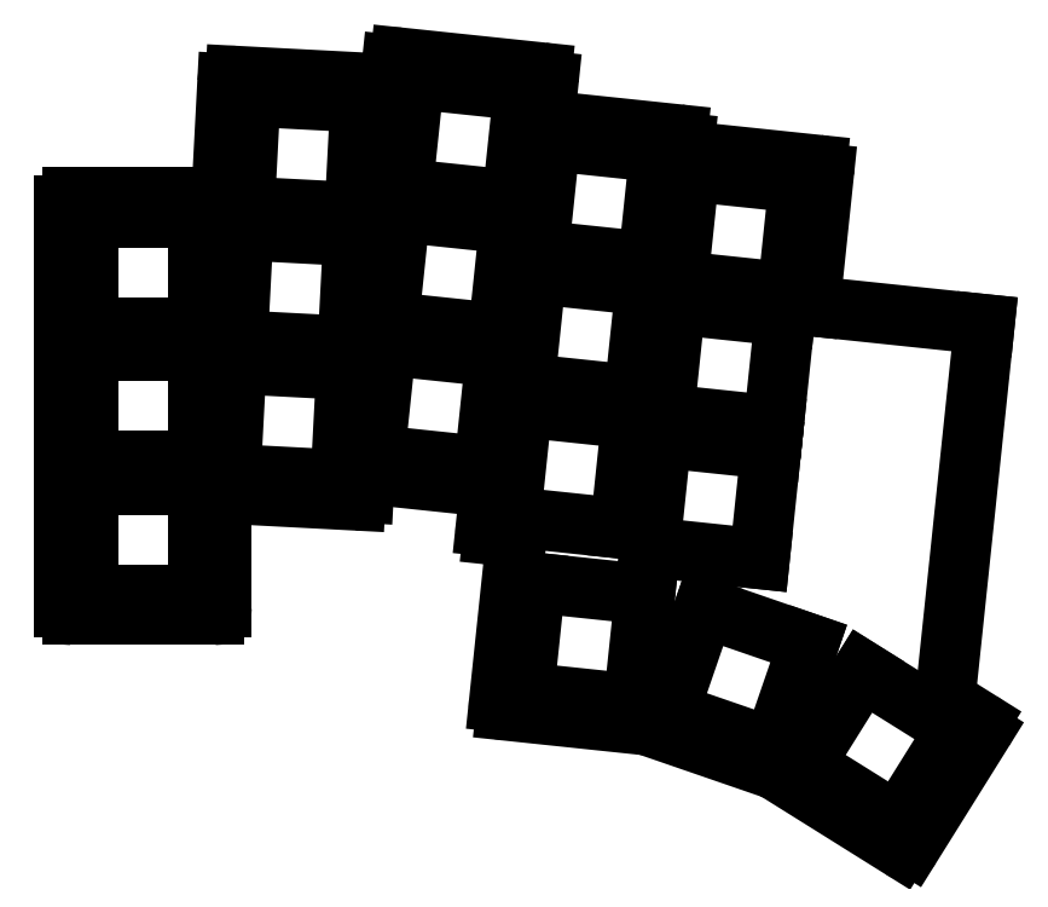
<metadata>
{"format":"dxf","ext":"dxf","renderer":"ezdxf+matplotlib","layout":"modelspace","background":"white","min_lineweight":24,"dpi":150}
</metadata>
<code>
0
SECTION
2
ENTITIES
0
LINE
8
0
10
-9
20
-9.5
11
9
21
-9.5
0
ARC
8
0
10
9
20
-8.5
40
1
50
270
51
360
0
LINE
8
0
10
10
20
-8.5
11
10
21
5.932
0
LINE
8
0
10
10
20
5.932
11
26.99
21
5.042
0
ARC
8
0
10
27.04
20
6.041
40
1
50
267
51
357
0
LINE
8
0
10
28.04
20
5.988
11
28.17
21
8.417
0
LINE
8
0
10
28.17
20
8.417
11
44.09
21
6.743
0
LINE
8
0
10
44.09
20
6.743
11
43.57
21
1.771
0
ARC
8
0
10
44.57
20
1.666
40
1
50
174
51
264
0
LINE
8
0
10
44.46
20
0.6718
11
47.45
21
0.3582
0
LINE
8
0
10
84.72
20
29.72
11
86.49
21
46.53
0
ARC
8
0
10
85.49
20
46.63
40
1
50
354
51
444
0
LINE
8
0
10
85.6
20
47.63
11
68.69
21
49.41
0
LINE
8
0
10
68.69
20
49.41
11
68.79
21
50.4
0
ARC
8
0
10
67.8
20
50.51
40
1
50
354
51
444
0
LINE
8
0
10
67.9
20
51.5
11
51
21
53.28
0
LINE
8
0
10
51
20
53.28
11
51.52
21
58.25
0
ARC
8
0
10
50.52
20
58.35
40
1
50
354
51
444
0
LINE
8
0
10
50.63
20
59.35
11
32.73
21
61.23
0
ARC
8
0
10
32.62
20
60.24
40
1
50
84
51
174
0
LINE
8
0
10
31.63
20
60.34
11
31.37
21
57.89
0
LINE
8
0
10
11.79
20
58.91
11
31.37
21
57.89
0
ARC
8
0
10
11.74
20
57.91
40
1
50
87
51
177
0
LINE
8
0
10
10.74
20
57.97
11
9.945
21
42.83
0
ARC
8
0
10
9
20
42.5
40
1
50
19.15
51
90
0
LINE
8
0
10
9
20
43.5
11
-9
21
43.5
0
ARC
8
0
10
-9
20
42.5
40
1
50
90
51
180
0
LINE
8
0
10
-10
20
-8.5
11
-10
21
42.5
0
ARC
8
0
10
-9
20
-8.5
40
1
50
180
51
270
0
LINE
8
0
10
46.14
20
-21.63
11
63.98
21
-23.5
0
ARC
8
0
10
64.39
20
-22.59
40
1
50
245.6
51
251
0
LINE
8
0
10
64.07
20
-23.54
11
80.65
21
-29.25
0
ARC
8
0
10
81.5
20
-28.72
40
1
50
212
51
238
0
LINE
8
0
10
80.97
20
-29.56
11
96.23
21
-39.1
0
ARC
8
0
10
96.76
20
-38.25
40
1
50
238
51
328
0
LINE
8
0
10
97.61
20
-38.78
11
106.6
21
-24.37
0
ARC
8
0
10
105.8
20
-23.84
40
1
50
328
51
418
0
LINE
8
0
10
106.3
20
-22.99
11
101.9
21
-20.23
0
LINE
8
0
10
45.25
20
-20.53
11
47.45
21
0.3582
0
ARC
8
0
10
46.25
20
-20.63
40
1
50
174
51
264
0
LINE
8
0
10
84.72
20
29.72
11
106.9
21
27.39
0
LINE
8
0
10
101.9
20
-20.23
11
106.9
21
27.39
0
LINE
8
0
10
-7
20
-7
11
7
21
-7
0
LINE
8
0
10
7
20
-7
11
7
21
7
0
LINE
8
0
10
7
20
7
11
-7
21
7
0
LINE
8
0
10
-7
20
7
11
-7
21
-7
0
LINE
8
0
10
-7
20
10
11
7
21
10
0
LINE
8
0
10
7
20
10
11
7
21
24
0
LINE
8
0
10
7
20
24
11
-7
21
24
0
LINE
8
0
10
-7
20
24
11
-7
21
10
0
LINE
8
0
10
-7
20
27
11
7
21
27
0
LINE
8
0
10
7
20
27
11
7
21
41
0
LINE
8
0
10
7
20
41
11
-7
21
41
0
LINE
8
0
10
-7
20
41
11
-7
21
27
0
LINE
8
0
10
11.14
20
8.376
11
25.12
21
7.643
0
LINE
8
0
10
25.12
20
7.643
11
25.86
21
21.62
0
LINE
8
0
10
25.86
20
21.62
11
11.88
21
22.36
0
LINE
8
0
10
11.88
20
22.36
11
11.14
21
8.376
0
LINE
8
0
10
12.03
20
25.35
11
26.01
21
24.62
0
LINE
8
0
10
26.01
20
24.62
11
26.75
21
38.6
0
LINE
8
0
10
26.75
20
38.6
11
12.77
21
39.33
0
LINE
8
0
10
12.77
20
39.33
11
12.03
21
25.35
0
LINE
8
0
10
12.92
20
42.33
11
26.9
21
41.6
0
LINE
8
0
10
26.9
20
41.6
11
27.64
21
55.58
0
LINE
8
0
10
27.64
20
55.58
11
13.66
21
56.31
0
LINE
8
0
10
13.66
20
56.31
11
12.92
21
42.33
0
LINE
8
0
10
29.44
20
10.8
11
43.36
21
9.334
0
LINE
8
0
10
43.36
20
9.334
11
44.83
21
23.26
0
LINE
8
0
10
44.83
20
23.26
11
30.9
21
24.72
0
LINE
8
0
10
30.9
20
24.72
11
29.44
21
10.8
0
LINE
8
0
10
31.22
20
27.7
11
45.14
21
26.24
0
LINE
8
0
10
45.14
20
26.24
11
46.6
21
40.16
0
LINE
8
0
10
46.6
20
40.16
11
32.68
21
41.63
0
LINE
8
0
10
32.68
20
41.63
11
31.22
21
27.7
0
LINE
8
0
10
32.99
20
44.61
11
46.92
21
43.15
0
LINE
8
0
10
46.92
20
43.15
11
48.38
21
57.07
0
LINE
8
0
10
48.38
20
57.07
11
34.46
21
58.53
0
LINE
8
0
10
34.46
20
58.53
11
32.99
21
44.61
0
LINE
8
0
10
46.71
20
2.949
11
60.64
21
1.486
0
LINE
8
0
10
60.64
20
1.486
11
62.1
21
15.41
0
LINE
8
0
10
62.1
20
15.41
11
48.18
21
16.87
0
LINE
8
0
10
48.18
20
16.87
11
46.71
21
2.949
0
LINE
8
0
10
48.49
20
19.86
11
62.41
21
18.39
0
LINE
8
0
10
62.41
20
18.39
11
63.88
21
32.32
0
LINE
8
0
10
63.88
20
32.32
11
49.95
21
33.78
0
LINE
8
0
10
49.95
20
33.78
11
48.49
21
19.86
0
LINE
8
0
10
50.27
20
36.76
11
64.19
21
35.3
0
LINE
8
0
10
64.19
20
35.3
11
65.65
21
49.22
0
LINE
8
0
10
65.65
20
49.22
11
51.73
21
50.69
0
LINE
8
0
10
51.73
20
50.69
11
50.27
21
36.76
0
LINE
8
0
10
64.4
20
-0.9215
11
78.33
21
-2.385
0
LINE
8
0
10
78.33
20
-2.385
11
79.79
21
11.54
0
LINE
8
0
10
79.79
20
11.54
11
65.87
21
13
0
LINE
8
0
10
65.87
20
13
11
64.4
21
-0.9215
0
LINE
8
0
10
66.18
20
15.99
11
80.11
21
14.52
0
LINE
8
0
10
80.11
20
14.52
11
81.57
21
28.45
0
LINE
8
0
10
81.57
20
28.45
11
67.65
21
29.91
0
LINE
8
0
10
67.65
20
29.91
11
66.18
21
15.99
0
LINE
8
0
10
67.96
20
32.89
11
81.88
21
31.43
0
LINE
8
0
10
81.88
20
31.43
11
83.35
21
45.35
0
LINE
8
0
10
83.35
20
45.35
11
69.42
21
46.82
0
LINE
8
0
10
69.42
20
46.82
11
67.96
21
32.89
0
LINE
8
0
10
48.39
20
-19.35
11
62.31
21
-20.81
0
LINE
8
0
10
62.31
20
-20.81
11
63.78
21
-6.889
0
LINE
8
0
10
63.78
20
-6.889
11
49.85
21
-5.425
0
LINE
8
0
10
49.85
20
-5.425
11
48.39
21
-19.35
0
LINE
8
0
10
66.77
20
-21.82
11
80.01
21
-26.38
0
LINE
8
0
10
80.01
20
-26.38
11
84.57
21
-13.14
0
LINE
8
0
10
84.57
20
-13.14
11
71.33
21
-8.586
0
LINE
8
0
10
71.33
20
-8.586
11
66.77
21
-21.82
0
LINE
8
0
10
83.99
20
-28.5
11
95.86
21
-35.92
0
LINE
8
0
10
95.86
20
-35.92
11
103.3
21
-24.05
0
LINE
8
0
10
103.3
20
-24.05
11
91.41
21
-16.63
0
LINE
8
0
10
91.41
20
-16.63
11
83.99
21
-28.5
0
ENDSEC
0
EOF

</code>
